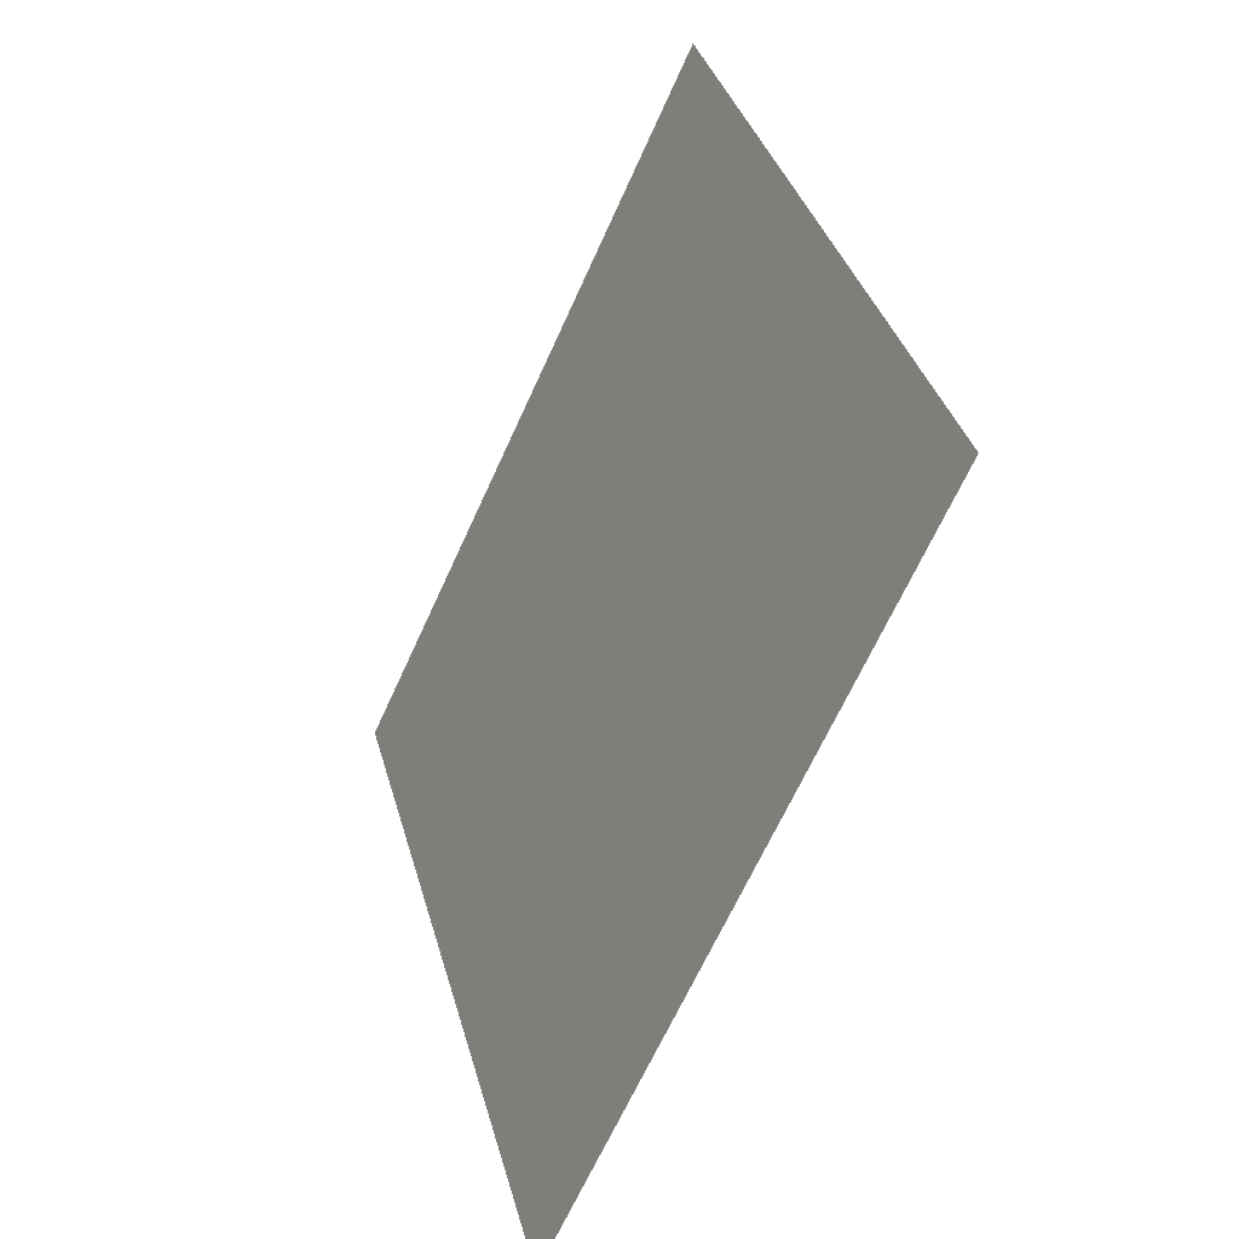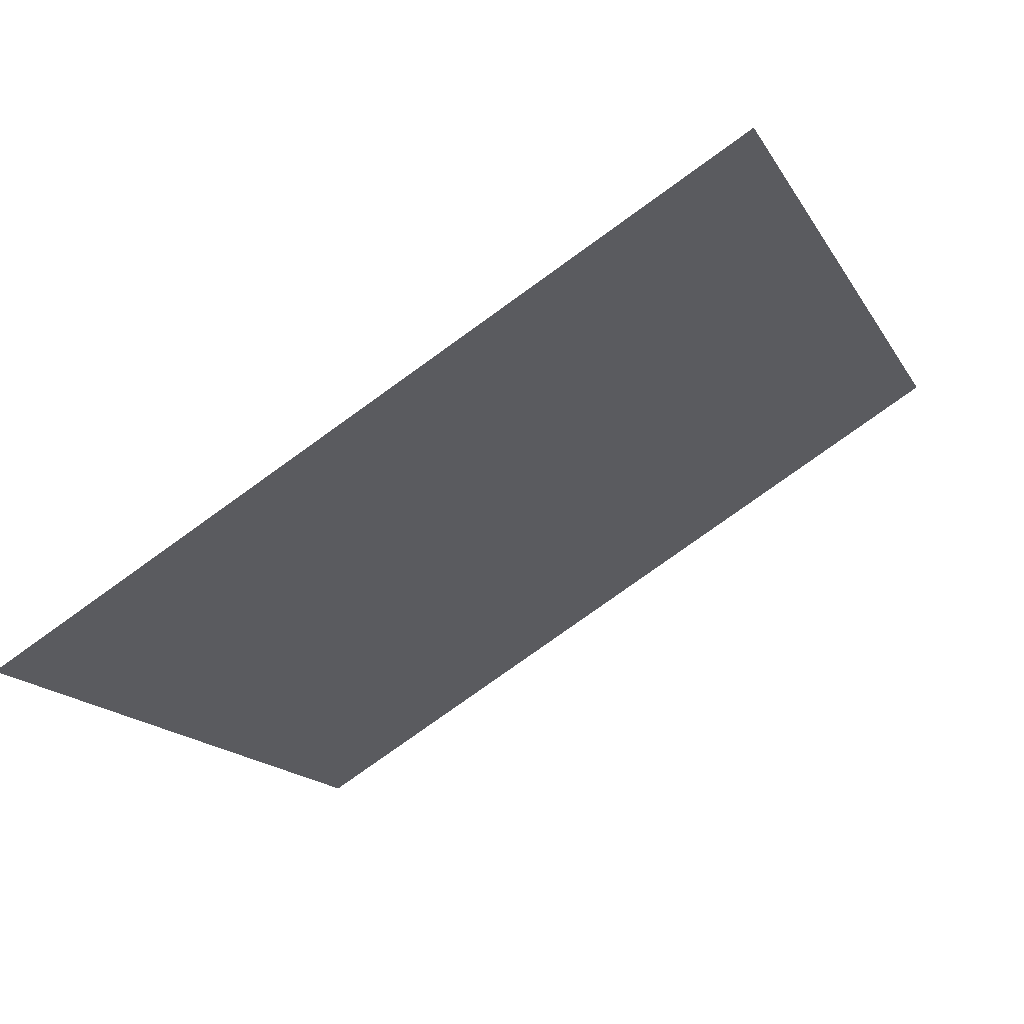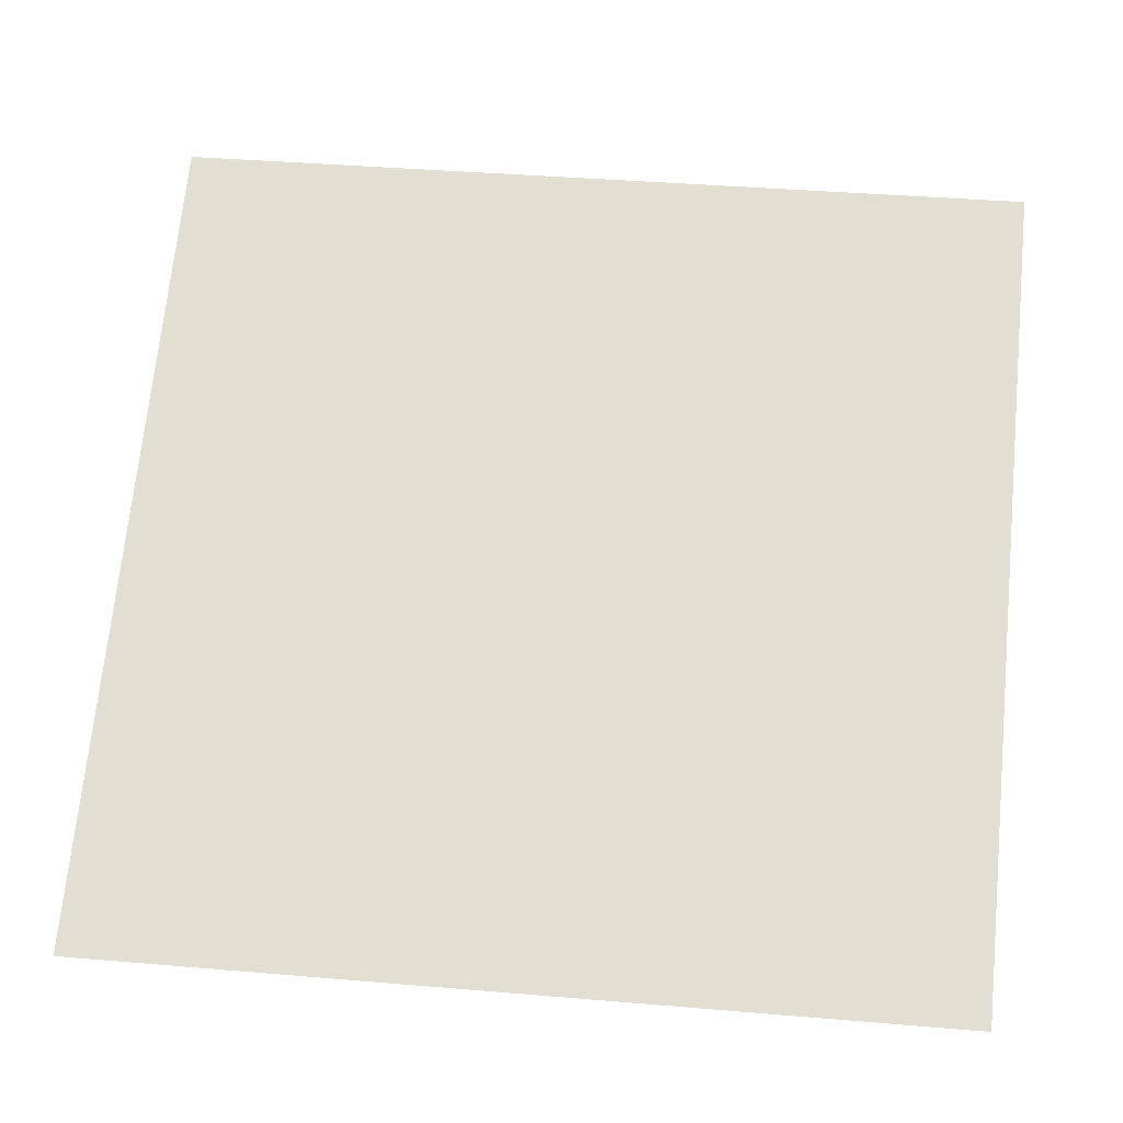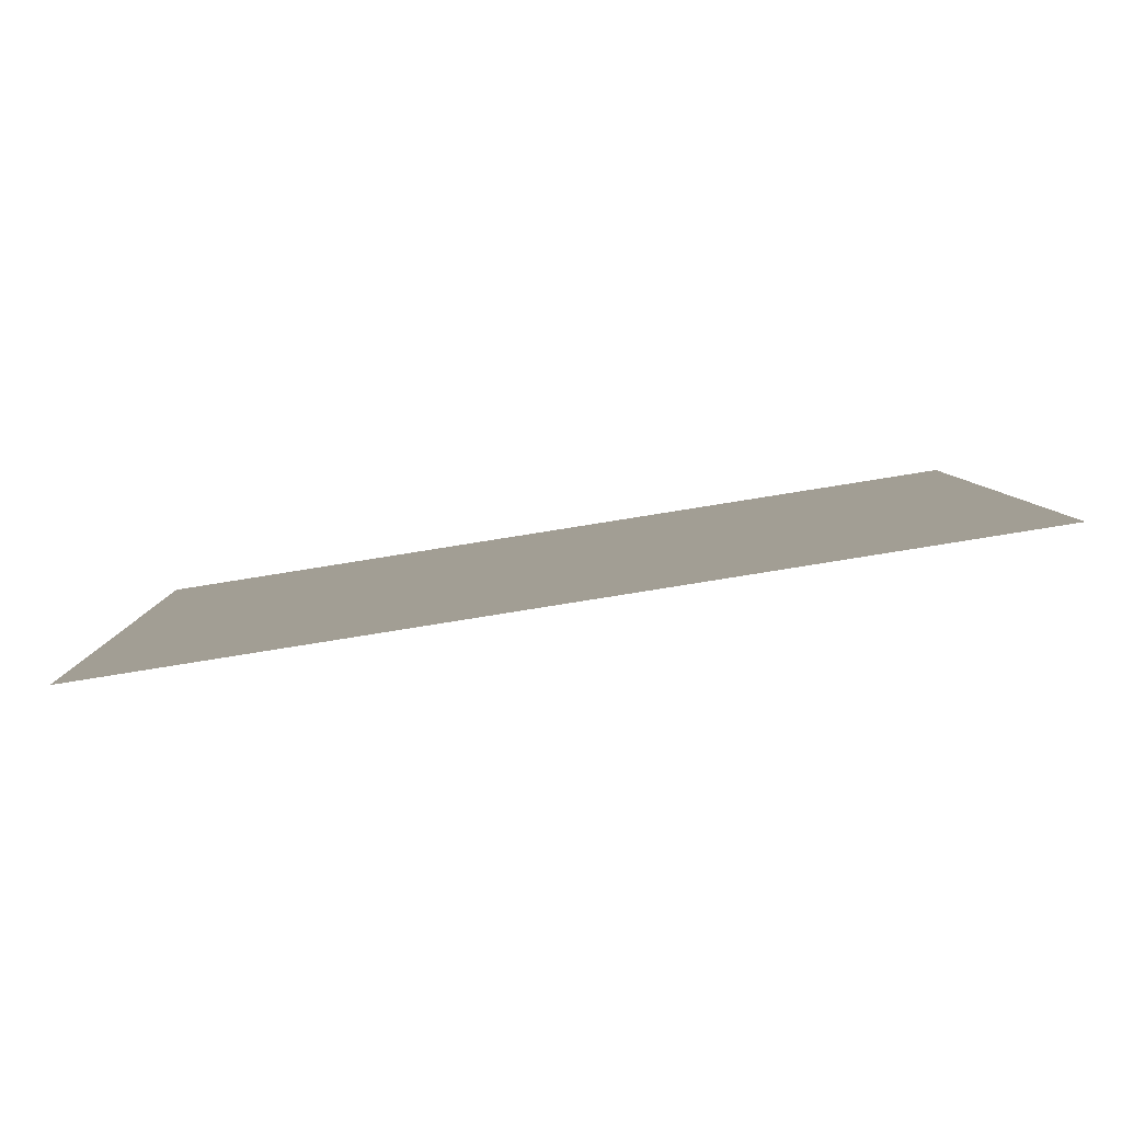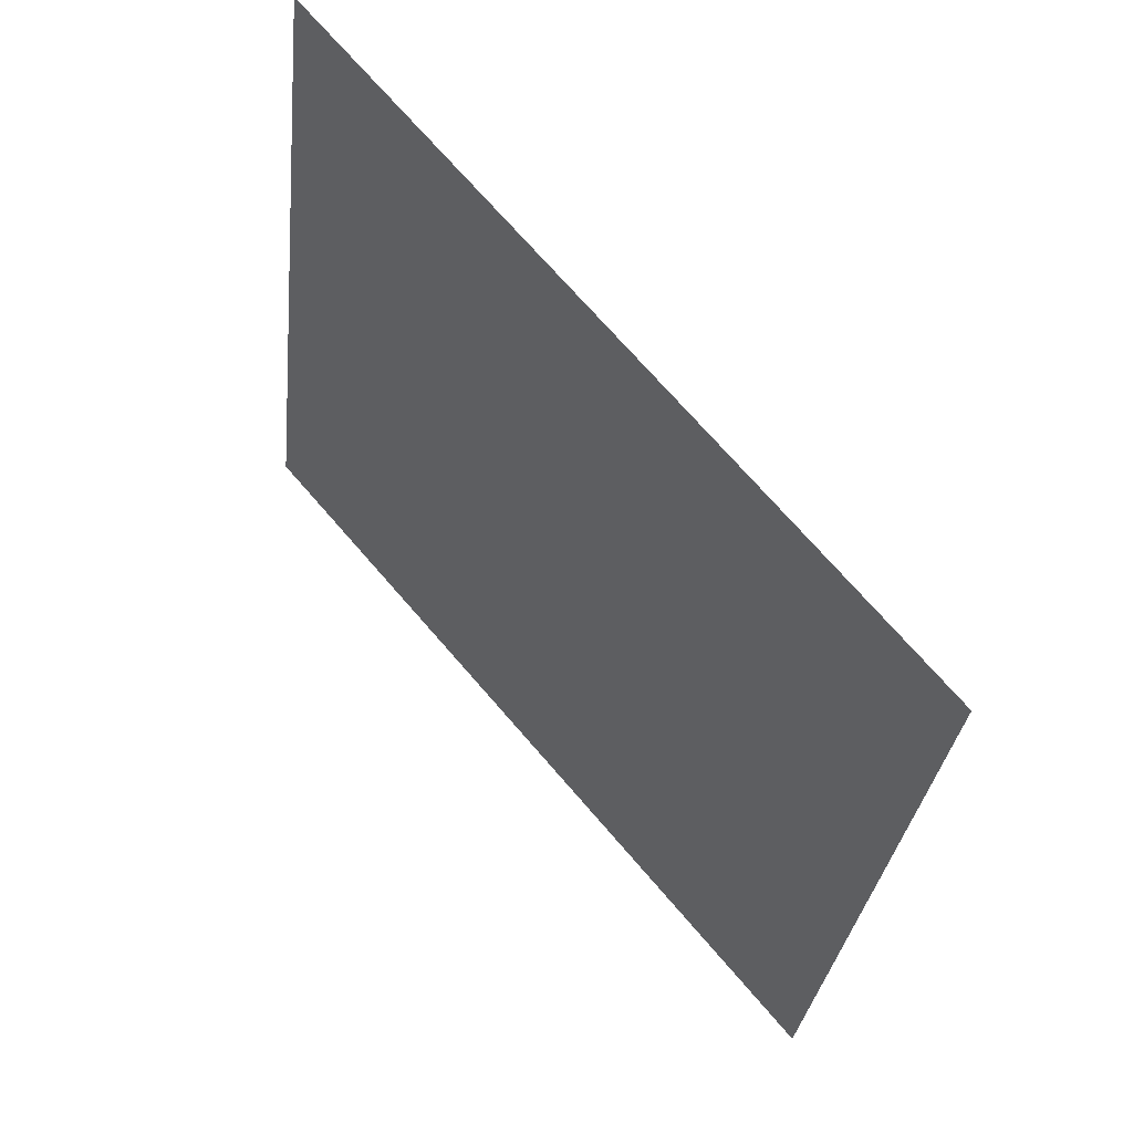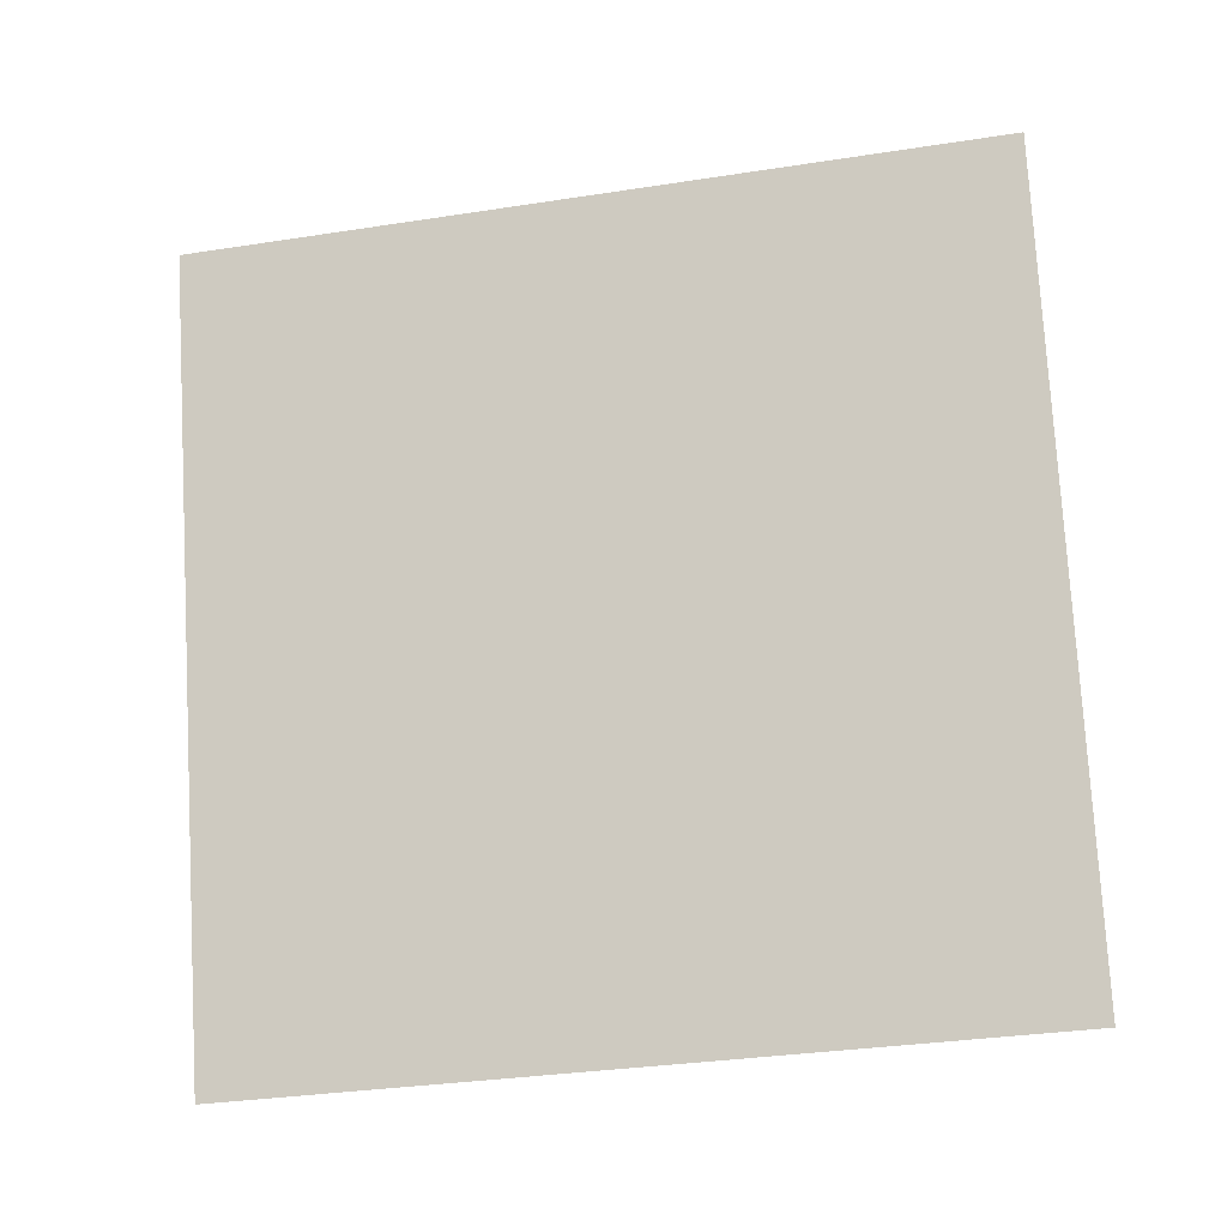
<metadata>
{"format":"obj","ext":"obj","renderer":"f3d","projection":"perspective","resolution":1024,"background":"white","views":[{"elev":-71.4,"azim":-65.0,"up":"+Z"},{"elev":-65.7,"azim":-72.9,"up":"+Y"},{"elev":-64.5,"azim":70.6,"up":"+Y"},{"elev":-43.9,"azim":-102.0,"up":"+Y"},{"elev":-33.0,"azim":156.3,"up":"+Y"},{"elev":3.6,"azim":60.3,"up":"+Z"}]}
</metadata>
<code>
o Plane.071_Plane.851
v 0.5726 0.3217 1.762
v 1.145 0.1154 0.02663
v -0.623 -1.056 1.532
v -0.0509 -1.263 -0.2037
f 2 3 1
f 2 4 3

</code>
